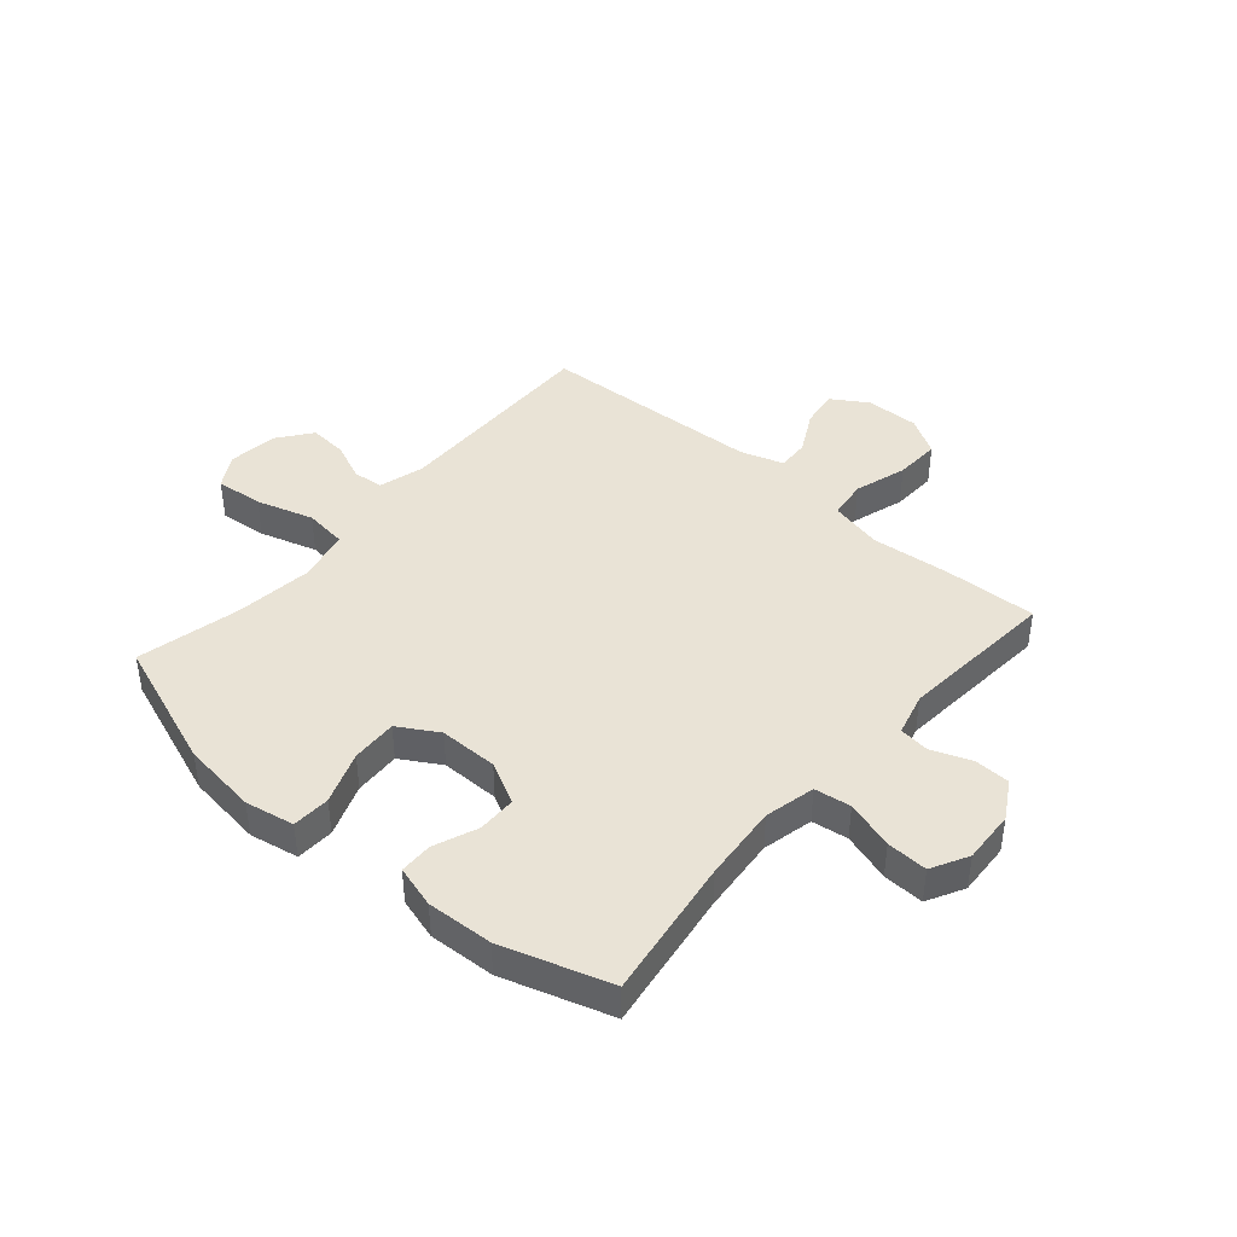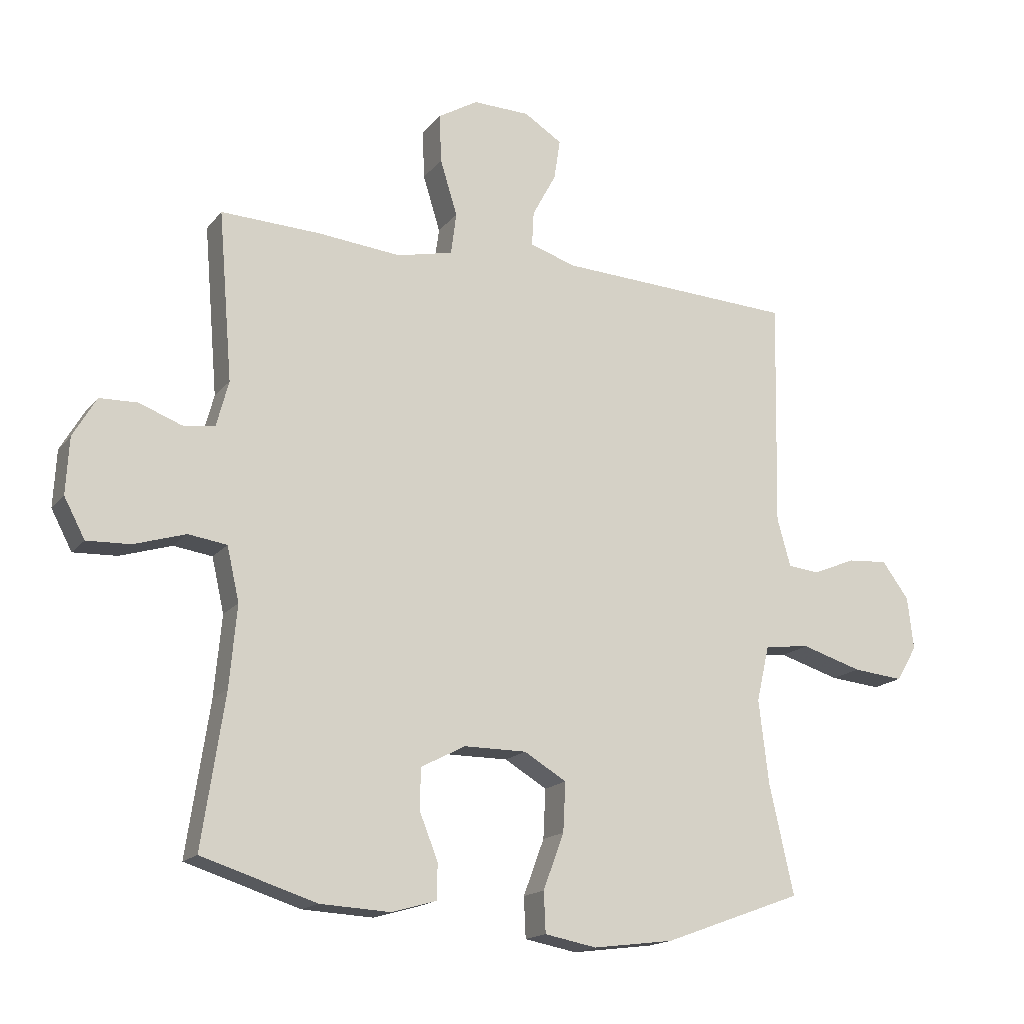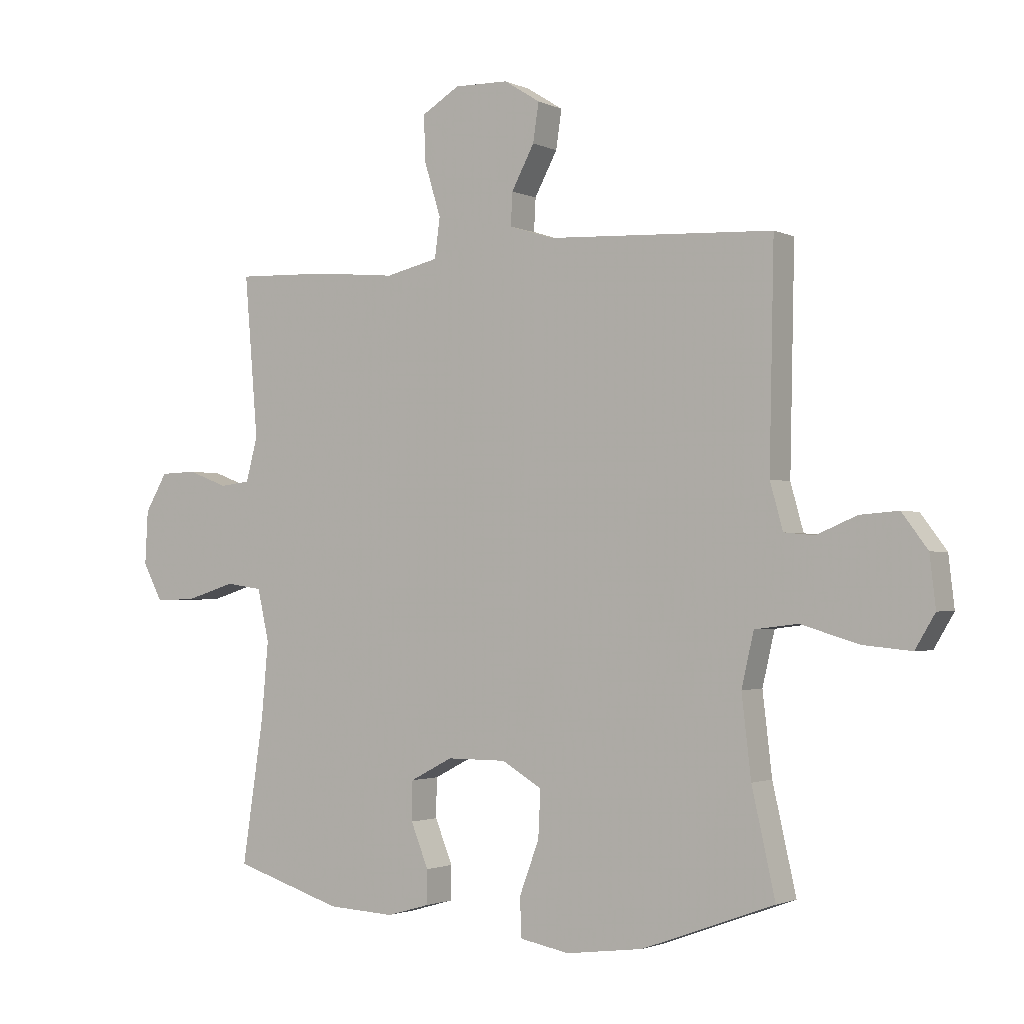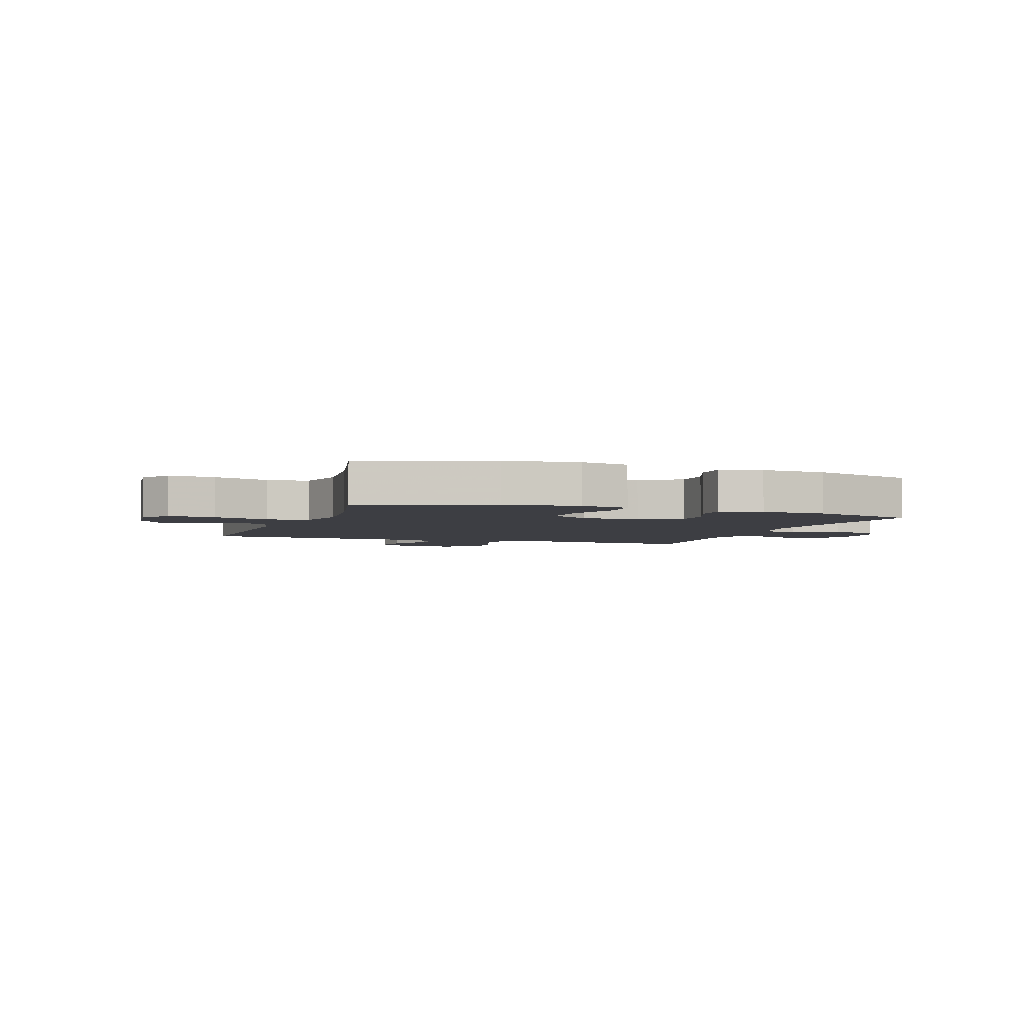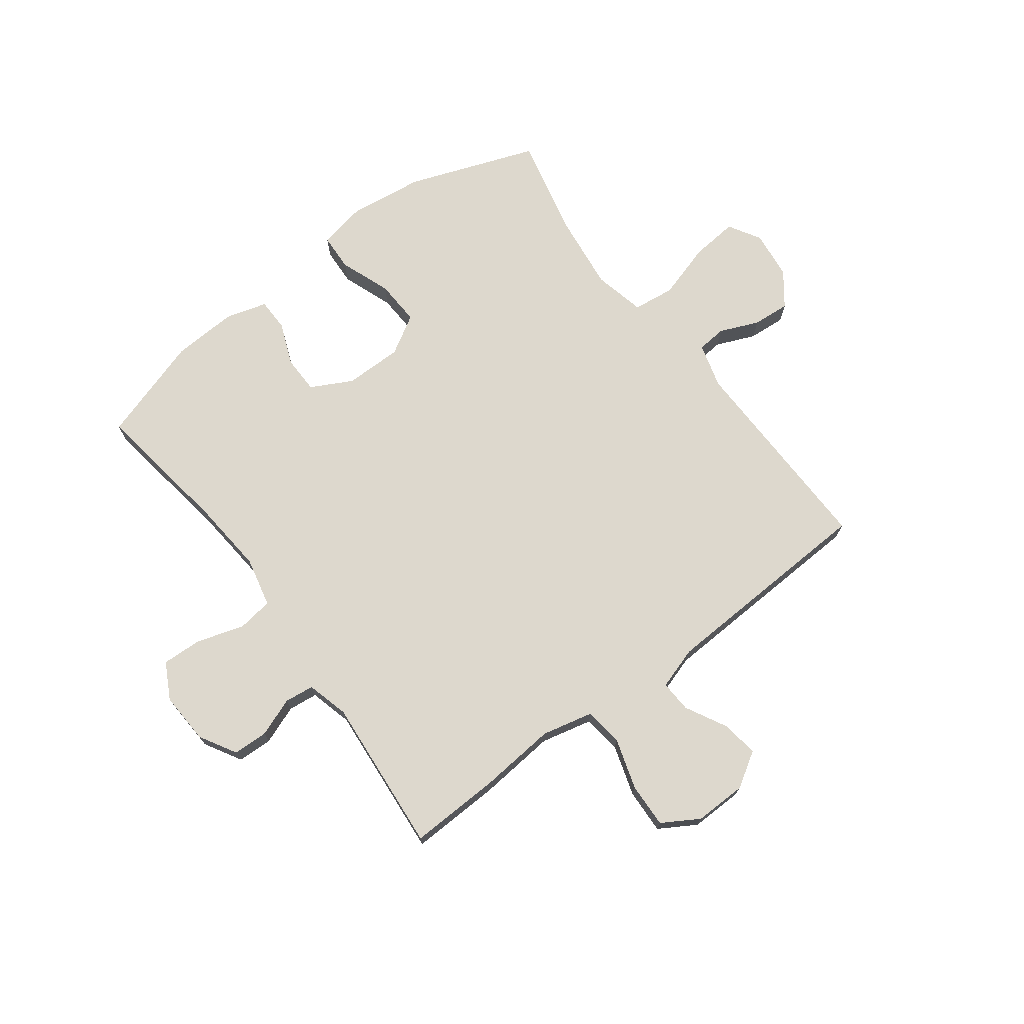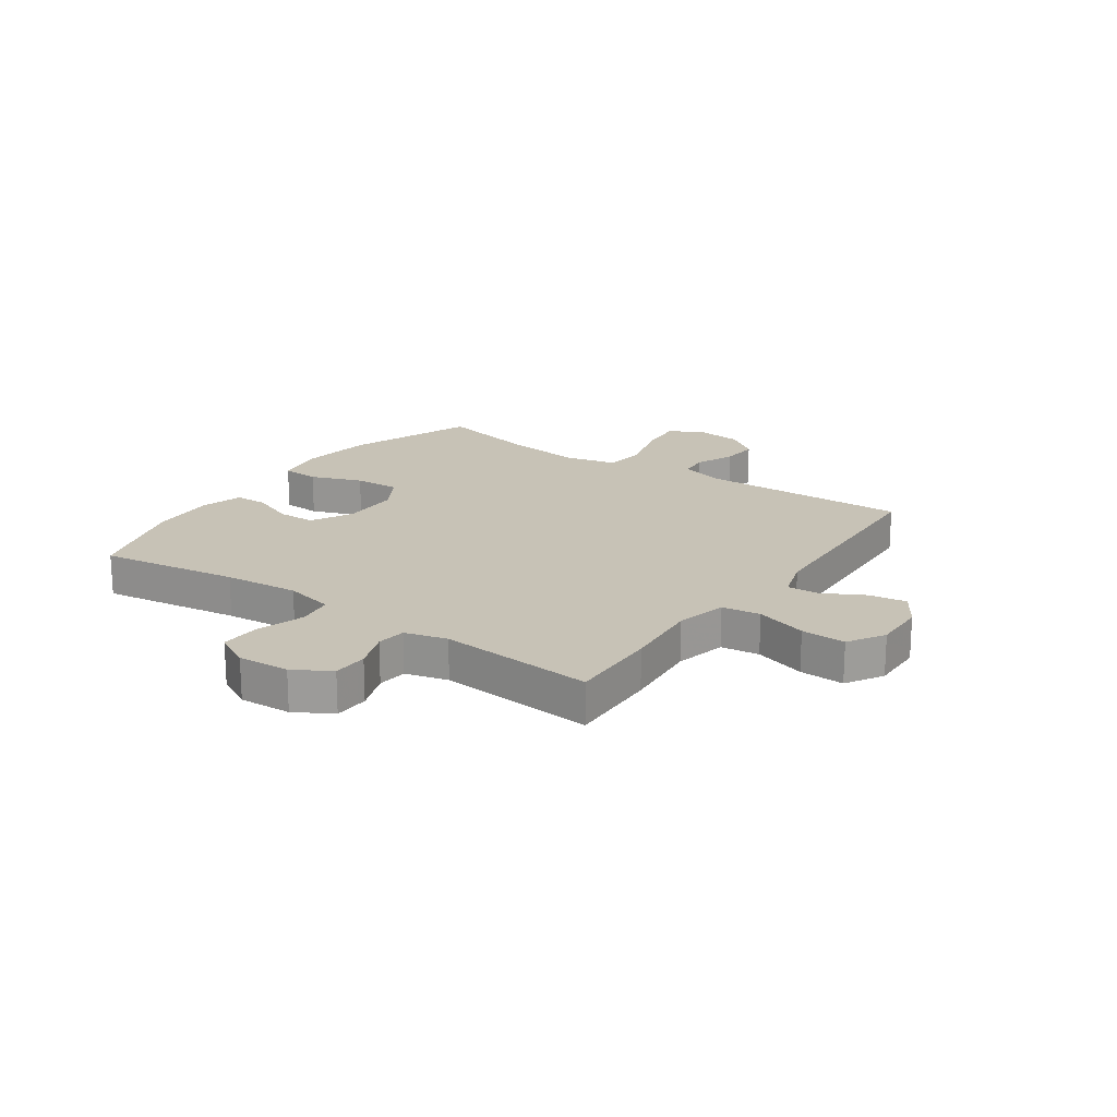
<metadata>
{"format":"obj","ext":"obj","renderer":"f3d","projection":"perspective","resolution":1024,"background":"white","views":[{"elev":42.2,"azim":-139.1,"up":"+Y"},{"elev":-16.7,"azim":-25.4,"up":"+Z"},{"elev":-1.8,"azim":32.4,"up":"+Z"},{"elev":-3.7,"azim":160.5,"up":"+Y"},{"elev":72.3,"azim":-36.8,"up":"+Y"},{"elev":19.3,"azim":-55.0,"up":"+Y"}]}
</metadata>
<code>
v -0.5 0.07 -0.5
v -0.463 0.07 -0.254
v -0.451 0.07 -0.122
v -0.471 0.07 -0.034
v -0.534 0.07 -0.025
v -0.618 0.07 -0.051
v -0.689 0.07 -0.054
v -0.723 0.07 0.01
v -0.718 0.07 0.102
v -0.68 0.07 0.167
v -0.618 0.07 0.169
v -0.549 0.07 0.143
v -0.497 0.07 0.149
v -0.477 0.07 0.224
v -0.5 0.07 0.5
v -0.338 0.07 0.494
v -0.201 0.07 0.481
v -0.11 0.07 0.502
v -0.101 0.07 0.57
v -0.129 0.07 0.661
v -0.132 0.07 0.74
v -0.067 0.07 0.779
v 0.026 0.07 0.777
v 0.088 0.07 0.738
v 0.078 0.07 0.672
v 0.039 0.07 0.599
v 0.036 0.07 0.543
v 0.111 0.07 0.519
v 0.5 0.07 0.5
v 0.492 0.07 0.129
v 0.514 0.07 0.05
v 0.566 0.07 0.045
v 0.635 0.07 0.074
v 0.701 0.07 0.079
v 0.745 0.07 0.02
v 0.755 0.07 -0.066
v 0.721 0.07 -0.123
v 0.638 0.07 -0.115
v 0.539 0.07 -0.085
v 0.465 0.07 -0.094
v 0.444 0.07 -0.185
v 0.46 0.07 -0.322
v 0.5 0.07 -0.5
v 0.273 0.07 -0.583
v 0.141 0.07 -0.6
v 0.056 0.07 -0.584
v 0.053 0.07 -0.518
v 0.087 0.07 -0.427
v 0.091 0.07 -0.347
v 0.022 0.07 -0.306
v -0.08 0.07 -0.306
v -0.153 0.07 -0.344
v -0.154 0.07 -0.411
v -0.124 0.07 -0.486
v -0.125 0.07 -0.544
v -0.198 0.07 -0.565
v -0.313 0.07 -0.559
v -0.5 0 -0.5
v -0.463 0 -0.254
v -0.451 0 -0.122
v -0.471 0 -0.034
v -0.534 0 -0.025
v -0.618 0 -0.051
v -0.689 0 -0.054
v -0.723 0 0.01
v -0.718 0 0.102
v -0.68 0 0.167
v -0.618 0 0.169
v -0.549 0 0.143
v -0.497 0 0.149
v -0.477 0 0.224
v -0.5 0 0.5
v -0.338 0 0.494
v -0.201 0 0.481
v -0.11 0 0.502
v -0.101 0 0.57
v -0.129 0 0.661
v -0.132 0 0.74
v -0.067 0 0.779
v 0.026 0 0.777
v 0.088 0 0.738
v 0.078 0 0.672
v 0.039 0 0.599
v 0.036 0 0.543
v 0.111 0 0.519
v 0.5 0 0.5
v 0.492 0 0.129
v 0.514 0 0.05
v 0.566 0 0.045
v 0.635 0 0.074
v 0.701 0 0.079
v 0.745 0 0.02
v 0.755 0 -0.066
v 0.721 0 -0.123
v 0.638 0 -0.115
v 0.539 0 -0.085
v 0.465 0 -0.094
v 0.444 0 -0.185
v 0.46 0 -0.322
v 0.5 0 -0.5
v 0.273 0 -0.583
v 0.141 0 -0.6
v 0.056 0 -0.584
v 0.053 0 -0.518
v 0.087 0 -0.427
v 0.091 0 -0.347
v 0.022 0 -0.306
v -0.08 0 -0.306
v -0.153 0 -0.344
v -0.154 0 -0.411
v -0.124 0 -0.486
v -0.125 0 -0.544
v -0.198 0 -0.565
v -0.313 0 -0.559
f 56 57 1 2
f 53 54 55 56
f 52 53 56 2
f 51 52 2 3
f 50 51 3 4
f 45 46 47 48
f 45 48 49
f 42 43 44 45
f 41 42 45 49
f 40 41 49 50
f 36 37 38 39
f 34 35 36 39
f 32 33 34 39
f 31 32 39 40
f 30 31 40 50
f 28 29 30 50
f 23 24 25 26
f 23 26 27
f 22 23 27
f 19 20 21 22
f 18 19 22 27
f 14 15 16 17
f 13 14 17 18
f 9 10 11 12
f 9 12 13
f 8 9 13
f 5 6 7 8
f 4 5 8 13
f 18 27 28 50
f 4 13 18 50
f 59 58 114 113
f 113 112 111 110
f 59 113 110 109
f 60 59 109 108
f 61 60 108 107
f 105 104 103 102
f 106 105 102
f 102 101 100 99
f 106 102 99 98
f 107 106 98 97
f 96 95 94 93
f 96 93 92 91
f 96 91 90 89
f 97 96 89 88
f 107 97 88 87
f 107 87 86 85
f 83 82 81 80
f 84 83 80
f 84 80 79
f 79 78 77 76
f 84 79 76 75
f 74 73 72 71
f 75 74 71 70
f 69 68 67 66
f 70 69 66
f 70 66 65
f 65 64 63 62
f 70 65 62 61
f 107 85 84 75
f 107 75 70 61
f 1 58 59 2
f 2 59 60 3
f 3 60 61 4
f 4 61 62 5
f 5 62 63 6
f 6 63 64 7
f 7 64 65 8
f 8 65 66 9
f 9 66 67 10
f 10 67 68 11
f 11 68 69 12
f 12 69 70 13
f 13 70 71 14
f 14 71 72 15
f 15 72 73 16
f 16 73 74 17
f 17 74 75 18
f 18 75 76 19
f 19 76 77 20
f 20 77 78 21
f 21 78 79 22
f 22 79 80 23
f 23 80 81 24
f 24 81 82 25
f 25 82 83 26
f 26 83 84 27
f 27 84 85 28
f 28 85 86 29
f 29 86 87 30
f 30 87 88 31
f 31 88 89 32
f 32 89 90 33
f 33 90 91 34
f 34 91 92 35
f 35 92 93 36
f 36 93 94 37
f 37 94 95 38
f 38 95 96 39
f 39 96 97 40
f 40 97 98 41
f 41 98 99 42
f 42 99 100 43
f 43 100 101 44
f 44 101 102 45
f 45 102 103 46
f 46 103 104 47
f 47 104 105 48
f 48 105 106 49
f 49 106 107 50
f 50 107 108 51
f 51 108 109 52
f 52 109 110 53
f 53 110 111 54
f 54 111 112 55
f 55 112 113 56
f 56 113 114 57
f 57 114 58 1

</code>
